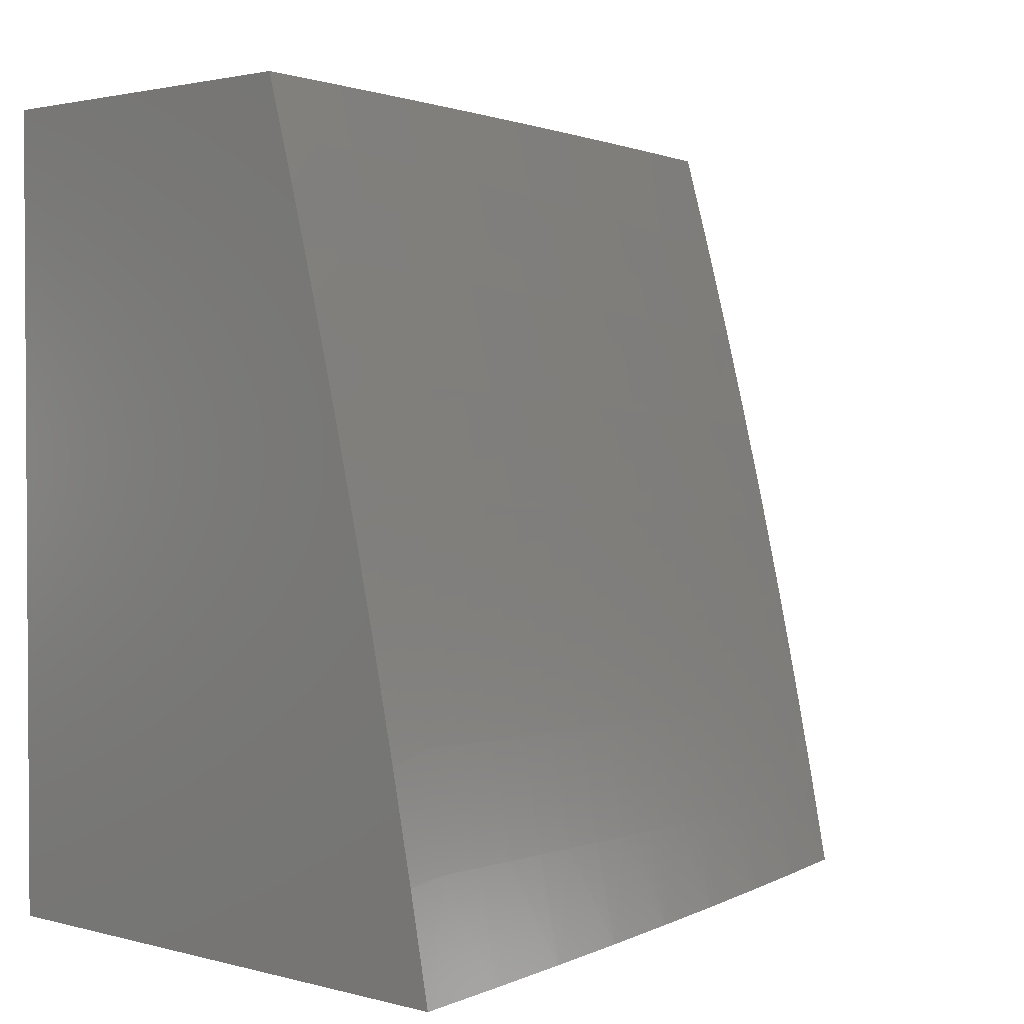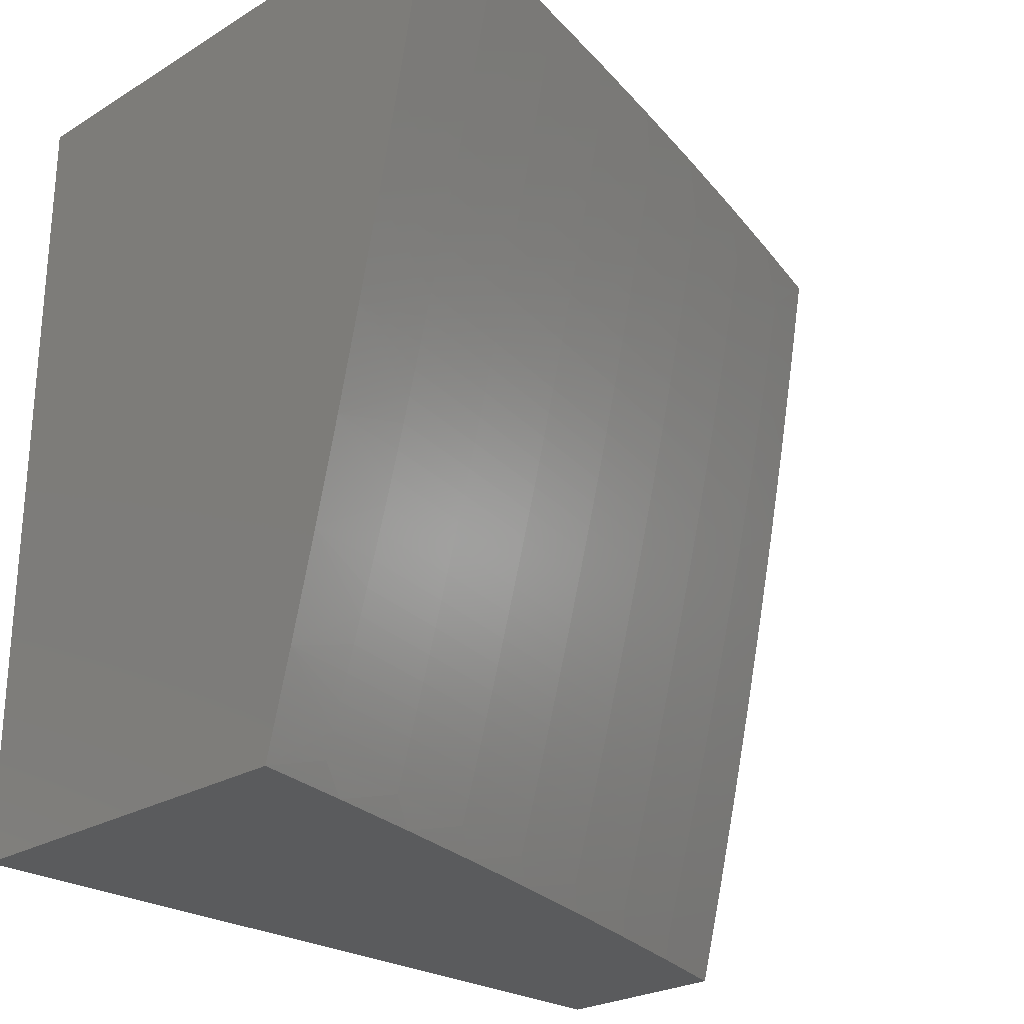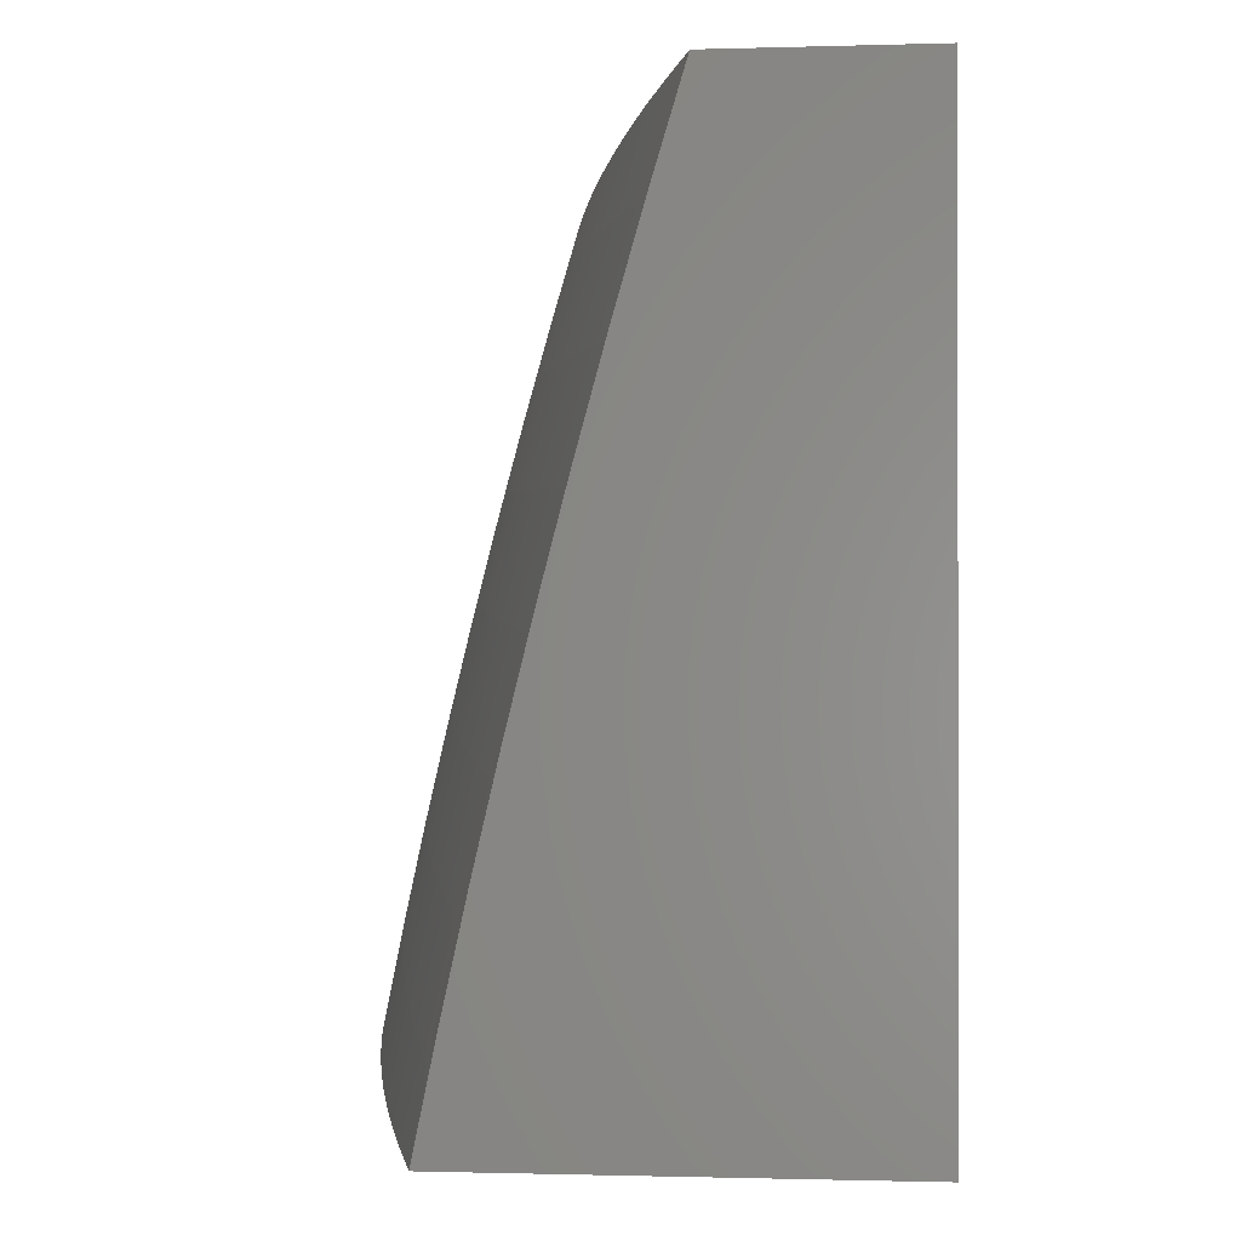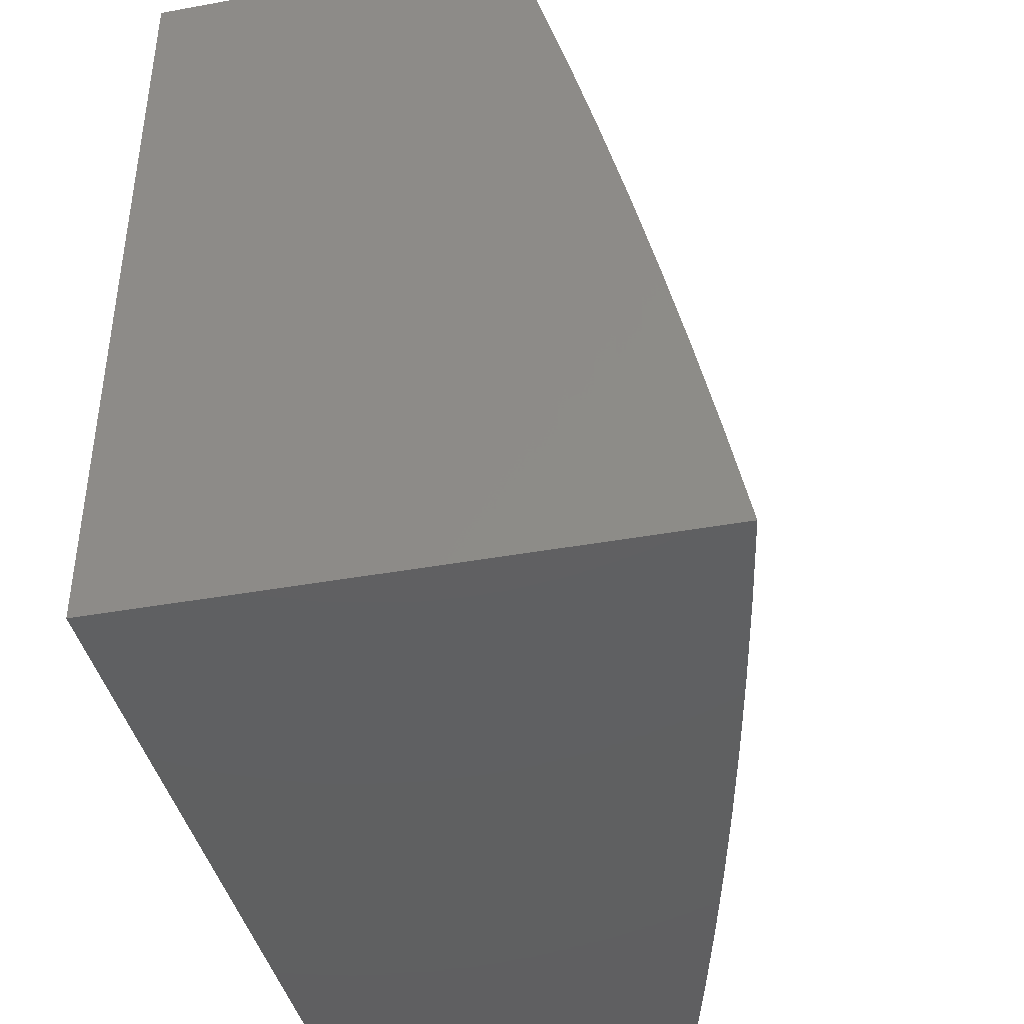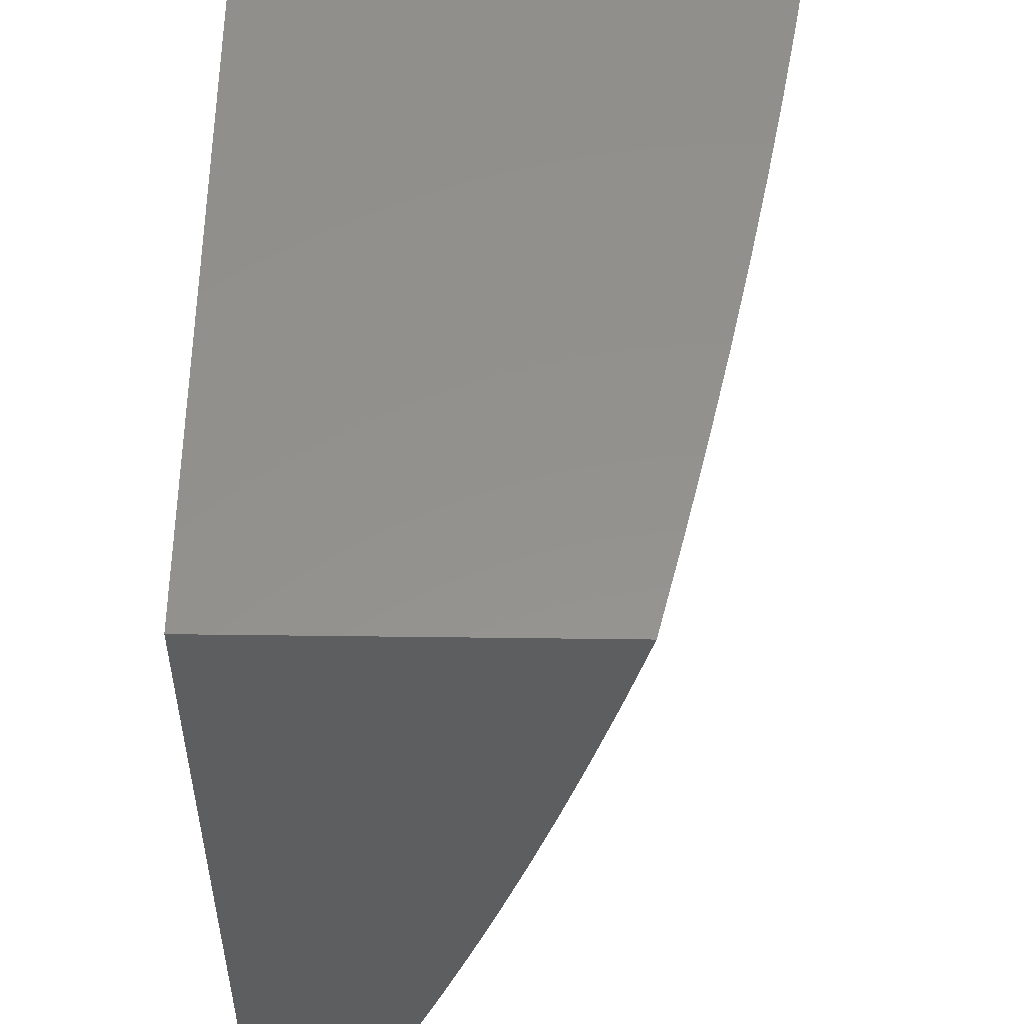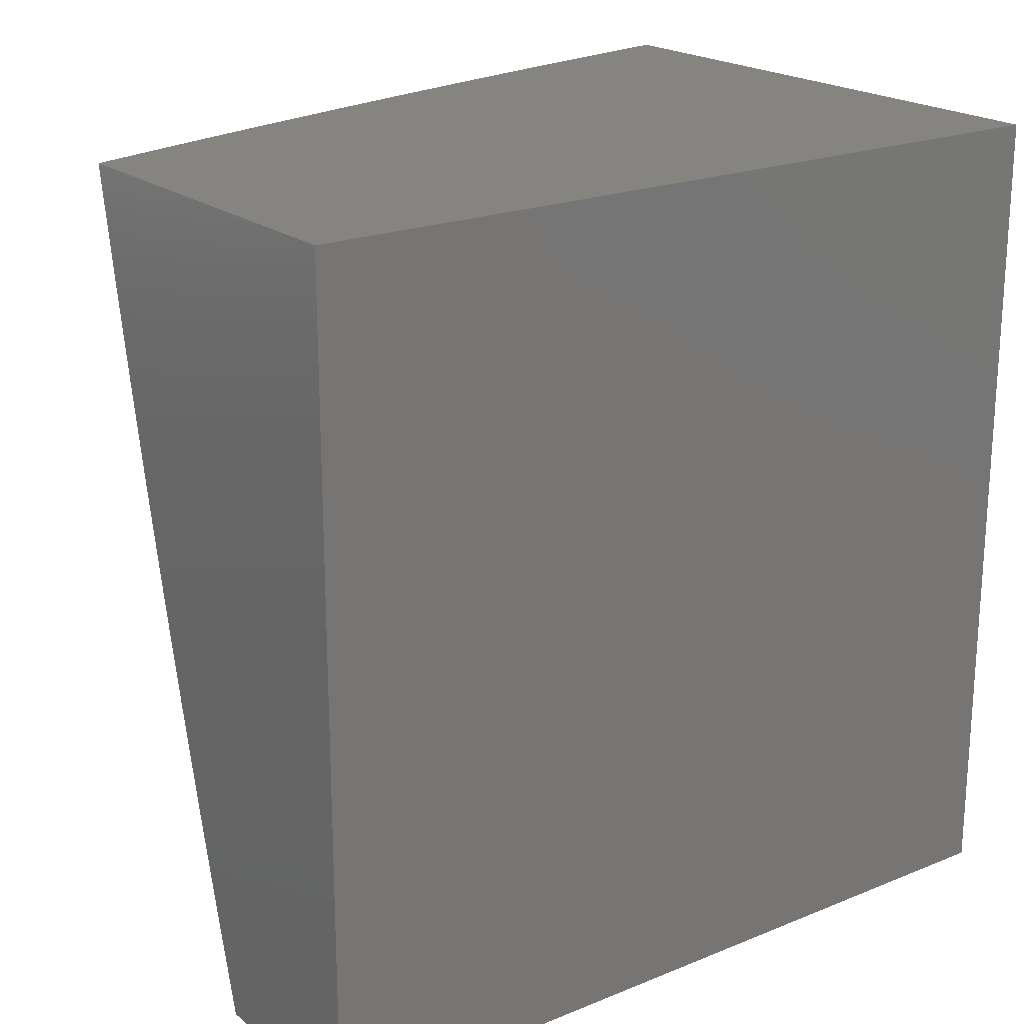
<metadata>
{"format":"stl","ext":"stl","renderer":"f3d","projection":"perspective","resolution":1024,"background":"white","views":[{"elev":2.0,"azim":43.6,"up":"+Y"},{"elev":-25.2,"azim":44.2,"up":"+Z"},{"elev":-0.9,"azim":-173.5,"up":"+Y"},{"elev":-40.9,"azim":12.5,"up":"+Y"},{"elev":-34.8,"azim":-1.2,"up":"+Z"},{"elev":20.7,"azim":-126.2,"up":"+Z"}]}
</metadata>
<code>
# stl→obj: 204 verts, 404 faces
v 10.46 2.126 -3
v 10.48 2.091 -2.969
v 10.49 2 -3
v 10.49 2.093 -2.937
v 10.52 2 -2.876
v 10.49 2.095 -2.906
v 10.5 2.096 -2.875
v 10.47 2.226 -2.875
v 10.48 2.228 -2.843
v 10.45 2.358 -2.843
v 10.46 2.36 -2.812
v 10.43 2.491 -2.812
v 10.43 2.492 -2.781
v 10.4 2.623 -2.781
v 10.41 2.625 -2.75
v 10.37 2.756 -2.75
v 10.38 2.758 -2.718
v 10.34 2.889 -2.718
v 10.35 2.891 -2.687
v 10.3 3 -2.752
v 10.33 3 -2.627
v 10.45 2.221 -2.969
v 10.43 2.252 -3
v 10.42 2.351 -2.969
v 10.41 2.378 -3
v 10.39 2.481 -2.969
v 10.37 2.503 -3
v 10.36 2.612 -2.969
v 10.34 2.628 -3
v 10.32 2.742 -2.969
v 10.31 2.752 -3
v 10.28 2.872 -2.969
v 10.27 2.876 -3
v 10.24 3 -3
v 10.29 2.874 -2.937
v 10.27 3 -2.876
v 10.3 2.876 -2.906
v 10.31 2.879 -2.875
v 10.34 2.746 -2.906
v 10.34 2.748 -2.875
v 10.37 2.616 -2.906
v 10.38 2.618 -2.875
v 10.4 2.485 -2.906
v 10.41 2.487 -2.875
v 10.44 2.355 -2.906
v 10.44 2.357 -2.875
v 10.47 2.225 -2.906
v 10.32 2.883 -2.812
v 10.31 2.881 -2.843
v 10.36 3 -2.503
v 10.38 2.899 -2.562
v 10.37 2.897 -2.593
v 10.36 2.895 -2.624
v 10.4 2.764 -2.624
v 10.39 2.762 -2.656
v 10.43 2.631 -2.656
v 10.42 2.629 -2.687
v 10.46 2.498 -2.687
v 10.45 2.496 -2.718
v 10.48 2.365 -2.718
v 10.47 2.363 -2.75
v 10.5 2.233 -2.75
v 10.5 2.231 -2.781
v 10.52 2.101 -2.781
v 10.52 2.099 -2.812
v 10.55 2 -2.752
v 10.39 3 -2.377
v 10.4 2.906 -2.437
v 10.4 2.904 -2.468
v 10.39 2.902 -2.499
v 10.43 2.771 -2.499
v 10.42 2.769 -2.531
v 10.46 2.637 -2.531
v 10.45 2.636 -2.562
v 10.48 2.504 -2.562
v 10.48 2.503 -2.593
v 10.51 2.371 -2.593
v 10.5 2.37 -2.624
v 10.53 2.239 -2.624
v 10.53 2.237 -2.656
v 10.55 2.106 -2.656
v 10.55 2.105 -2.687
v 10.58 2 -2.627
v 10.41 3 -2.252
v 10.43 2.913 -2.312
v 10.42 2.909 -2.374
v 10.44 2.774 -2.437
v 10.43 2.772 -2.468
v 10.47 2.641 -2.468
v 10.46 2.639 -2.499
v 10.5 2.508 -2.499
v 10.49 2.506 -2.531
v 10.52 2.374 -2.531
v 10.52 2.373 -2.562
v 10.55 2.242 -2.562
v 10.54 2.24 -2.593
v 10.57 2.109 -2.593
v 10.56 2.108 -2.624
v 10.44 3 -2.126
v 10.45 2.919 -2.187
v 10.44 2.916 -2.249
v 10.47 2.781 -2.312
v 10.45 2.777 -2.374
v 10.49 2.646 -2.374
v 10.48 2.642 -2.437
v 10.51 2.511 -2.437
v 10.5 2.509 -2.468
v 10.54 2.377 -2.468
v 10.53 2.376 -2.499
v 10.56 2.245 -2.499
v 10.55 2.243 -2.531
v 10.58 2.112 -2.531
v 10.57 2.111 -2.562
v 10.61 2 -2.502
v 10.46 3 -2
v 10.47 2.925 -2.062
v 10.46 2.922 -2.125
v 10.49 2.787 -2.187
v 10.48 2.784 -2.249
v 10.51 2.652 -2.249
v 10.5 2.649 -2.312
v 10.54 2.517 -2.312
v 10.52 2.514 -2.374
v 10.56 2.382 -2.374
v 10.54 2.379 -2.437
v 10.57 2.247 -2.437
v 10.57 2.246 -2.468
v 10.59 2.115 -2.468
v 10.59 2.113 -2.499
v 10.5 2.876 -2
v 10.51 2.793 -2.062
v 10.5 2.79 -2.125
v 10.54 2.657 -2.125
v 10.53 2.655 -2.187
v 10.56 2.522 -2.187
v 10.55 2.519 -2.249
v 10.58 2.387 -2.249
v 10.57 2.385 -2.312
v 10.6 2.253 -2.312
v 10.59 2.25 -2.374
v 10.61 2.118 -2.374
v 10.6 2.116 -2.437
v 10.64 2 -2.377
v 10.53 2.752 -2
v 10.55 2.66 -2.062
v 10.57 2.525 -2.125
v 10.59 2.39 -2.187
v 10.61 2.255 -2.249
v 10.63 2.121 -2.312
v 10.57 2.628 -2
v 10.58 2.528 -2.062
v 10.6 2.393 -2.125
v 10.62 2.258 -2.187
v 10.64 2.123 -2.249
v 10.66 2 -2.252
v 10.6 2.503 -2
v 10.61 2.395 -2.062
v 10.63 2.26 -2.125
v 10.65 2.126 -2.187
v 10.63 2.378 -2
v 10.64 2.263 -2.062
v 10.66 2.128 -2.125
v 10.69 2 -2.126
v 10.66 2.252 -2
v 10.67 2.13 -2.062
v 10.68 2.126 -2
v 10.71 2 -2
v 10.46 2.223 -2.937
v 10.43 2.353 -2.937
v 10.4 2.483 -2.937
v 10.36 2.614 -2.937
v 10.33 2.744 -2.937
v 10.51 2.098 -2.843
v 10.49 2.23 -2.812
v 10.53 2.102 -2.75
v 10.54 2.104 -2.718
v 10.52 2.236 -2.687
v 10.5 2.368 -2.656
v 10.47 2.501 -2.624
v 10.44 2.634 -2.593
v 10.42 2.767 -2.562
v 10.38 2.9 -2.531
v 10.51 2.234 -2.718
v 10.47 2.362 -2.781
v 10.44 2.494 -2.75
v 10.42 2.627 -2.718
v 10.39 2.76 -2.687
v 10.36 2.893 -2.656
v 10.49 2.367 -2.687
v 10.42 2.489 -2.843
v 10.39 2.619 -2.843
v 10.35 2.75 -2.843
v 10.46 2.499 -2.656
v 10.39 2.621 -2.812
v 10.37 2.754 -2.781
v 10.34 2.887 -2.75
v 10.44 2.632 -2.624
v 10.36 2.752 -2.812
v 10.41 2.765 -2.593
v 10.33 2.885 -2.781
v 10 3 -2
v 10 3 -3
v 10 2 -3
v 10 2 -2
f 1 2 3
f 3 2 4
f 3 4 5
f 5 4 6
f 5 6 7
f 7 6 8
f 7 8 9
f 9 8 10
f 9 10 11
f 11 10 12
f 11 12 13
f 13 12 14
f 13 14 15
f 15 14 16
f 15 16 17
f 17 16 18
f 17 18 19
f 19 18 20
f 19 20 21
f 2 1 22
f 22 1 23
f 22 23 24
f 24 23 25
f 24 25 26
f 26 25 27
f 26 27 28
f 28 27 29
f 28 29 30
f 30 29 31
f 30 31 32
f 32 31 33
f 32 33 34
f 32 34 35
f 35 34 36
f 35 36 37
f 37 36 38
f 37 38 39
f 39 38 40
f 39 40 41
f 41 40 42
f 41 42 43
f 43 42 44
f 43 44 45
f 45 44 46
f 45 46 47
f 47 46 8
f 47 8 6
f 20 48 36
f 36 48 49
f 36 49 38
f 38 49 40
f 50 51 21
f 21 51 52
f 21 52 53
f 53 52 54
f 53 54 55
f 55 54 56
f 55 56 57
f 57 56 58
f 57 58 59
f 59 58 60
f 59 60 61
f 61 60 62
f 61 62 63
f 63 62 64
f 63 64 65
f 65 64 66
f 65 66 5
f 67 68 50
f 50 68 69
f 50 69 70
f 70 69 71
f 70 71 72
f 72 71 73
f 72 73 74
f 74 73 75
f 74 75 76
f 76 75 77
f 76 77 78
f 78 77 79
f 78 79 80
f 80 79 81
f 80 81 82
f 82 81 83
f 82 83 66
f 84 85 67
f 67 85 86
f 67 86 68
f 68 86 87
f 68 87 88
f 88 87 89
f 88 89 90
f 90 89 91
f 90 91 92
f 92 91 93
f 92 93 94
f 94 93 95
f 94 95 96
f 96 95 97
f 96 97 98
f 98 97 83
f 98 83 81
f 99 100 84
f 84 100 101
f 84 101 85
f 85 101 102
f 85 102 103
f 103 102 104
f 103 104 105
f 105 104 106
f 105 106 107
f 107 106 108
f 107 108 109
f 109 108 110
f 109 110 111
f 111 110 112
f 111 112 113
f 113 112 114
f 113 114 83
f 115 116 99
f 99 116 117
f 99 117 100
f 100 117 118
f 100 118 119
f 119 118 120
f 119 120 121
f 121 120 122
f 121 122 123
f 123 122 124
f 123 124 125
f 125 124 126
f 125 126 127
f 127 126 128
f 127 128 129
f 129 128 114
f 129 114 112
f 115 130 116
f 116 130 131
f 116 131 132
f 132 131 133
f 132 133 134
f 134 133 135
f 134 135 136
f 136 135 137
f 136 137 138
f 138 137 139
f 138 139 140
f 140 139 141
f 140 141 142
f 142 141 143
f 142 143 114
f 130 144 131
f 131 144 145
f 131 145 133
f 133 145 146
f 133 146 135
f 135 146 147
f 135 147 137
f 137 147 148
f 137 148 139
f 139 148 149
f 139 149 141
f 141 149 143
f 144 150 145
f 145 150 151
f 145 151 146
f 146 151 152
f 146 152 147
f 147 152 153
f 147 153 148
f 148 153 154
f 148 154 149
f 149 154 155
f 149 155 143
f 150 156 151
f 151 156 157
f 151 157 152
f 152 157 158
f 152 158 153
f 153 158 159
f 153 159 154
f 154 159 155
f 156 160 157
f 157 160 161
f 157 161 158
f 158 161 162
f 158 162 159
f 159 162 163
f 159 163 155
f 160 164 161
f 161 164 165
f 161 165 162
f 162 165 163
f 164 166 165
f 165 166 167
f 165 167 163
f 47 6 4
f 4 2 168
f 168 2 22
f 168 22 169
f 169 22 24
f 169 24 170
f 170 24 26
f 170 26 171
f 171 26 28
f 171 28 172
f 172 28 30
f 172 30 35
f 35 30 32
f 65 5 173
f 173 5 7
f 173 7 9
f 65 173 174
f 174 173 9
f 174 9 11
f 64 175 66
f 66 175 176
f 66 176 82
f 82 176 177
f 82 177 80
f 80 177 178
f 80 178 78
f 78 178 179
f 78 179 76
f 76 179 180
f 76 180 74
f 74 180 181
f 74 181 72
f 72 181 182
f 72 182 70
f 70 182 50
f 64 62 175
f 175 62 183
f 175 183 176
f 176 183 177
f 113 83 97
f 96 98 79
f 79 98 81
f 111 113 95
f 95 113 97
f 142 114 128
f 127 129 110
f 110 129 112
f 140 142 126
f 126 142 128
f 45 47 168
f 168 47 4
f 45 168 169
f 10 8 46
f 65 174 63
f 63 174 184
f 63 184 61
f 61 184 185
f 61 185 59
f 59 185 186
f 59 186 57
f 57 186 187
f 57 187 55
f 55 187 188
f 55 188 53
f 53 188 21
f 184 174 11
f 62 60 183
f 183 60 189
f 183 189 177
f 177 189 178
f 94 96 77
f 77 96 79
f 109 111 93
f 93 111 95
f 125 127 108
f 108 127 110
f 138 140 124
f 124 140 126
f 43 45 169
f 43 169 170
f 10 46 190
f 190 46 44
f 190 44 191
f 191 44 42
f 191 42 192
f 192 42 40
f 192 40 49
f 185 184 13
f 13 184 11
f 60 58 189
f 189 58 193
f 189 193 178
f 178 193 179
f 92 94 75
f 75 94 77
f 107 109 91
f 91 109 93
f 123 125 106
f 106 125 108
f 136 138 122
f 122 138 124
f 41 43 170
f 41 170 171
f 10 190 12
f 12 190 194
f 12 194 14
f 14 194 195
f 14 195 16
f 16 195 196
f 16 196 18
f 18 196 20
f 194 190 191
f 186 185 15
f 15 185 13
f 58 56 193
f 193 56 197
f 193 197 179
f 179 197 180
f 90 92 73
f 73 92 75
f 105 107 89
f 89 107 91
f 121 123 104
f 104 123 106
f 134 136 120
f 120 136 122
f 39 41 171
f 39 171 172
f 194 191 198
f 198 191 192
f 198 192 48
f 48 192 49
f 187 186 17
f 17 186 15
f 56 54 197
f 197 54 199
f 197 199 180
f 180 199 181
f 88 90 71
f 71 90 73
f 103 105 87
f 87 105 89
f 119 121 102
f 102 121 104
f 132 134 118
f 118 134 120
f 37 39 172
f 37 172 35
f 194 198 195
f 195 198 200
f 195 200 196
f 196 200 20
f 200 198 48
f 188 187 19
f 19 187 17
f 54 52 199
f 199 52 51
f 199 51 181
f 181 51 182
f 68 88 69
f 69 88 71
f 85 103 86
f 86 103 87
f 100 119 101
f 101 119 102
f 116 132 117
f 117 132 118
f 20 200 48
f 21 188 19
f 50 182 51
f 115 99 201
f 201 99 84
f 201 84 67
f 67 50 201
f 201 50 21
f 201 21 20
f 201 20 202
f 202 20 36
f 202 36 34
f 34 33 202
f 202 33 31
f 202 31 203
f 203 31 29
f 203 29 27
f 27 25 203
f 203 25 23
f 203 23 1
f 1 3 203
f 167 166 204
f 204 166 164
f 204 164 160
f 160 156 204
f 204 156 150
f 204 150 144
f 204 144 201
f 201 144 130
f 201 130 115
f 3 5 203
f 203 5 66
f 203 66 83
f 203 83 204
f 204 83 114
f 204 114 143
f 143 155 204
f 204 155 163
f 204 163 167
f 201 202 204
f 204 202 203

</code>
